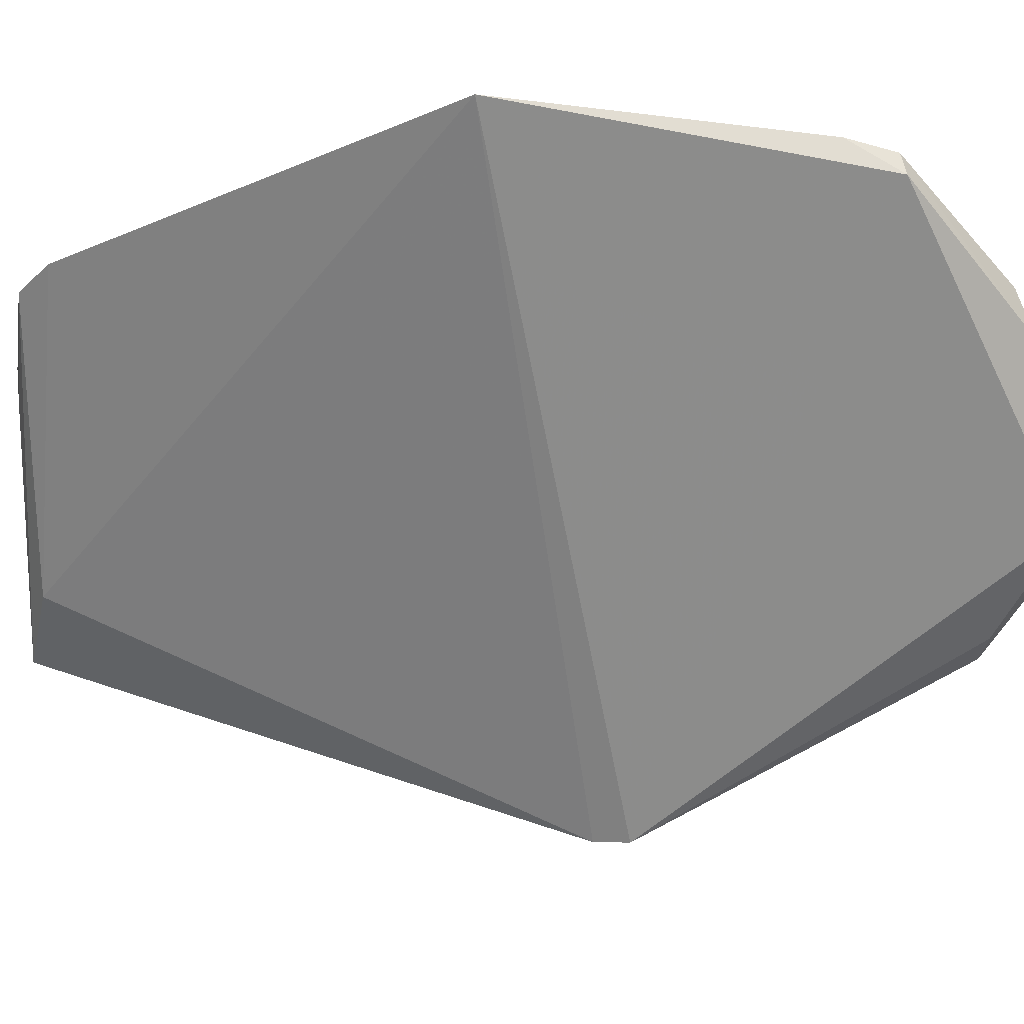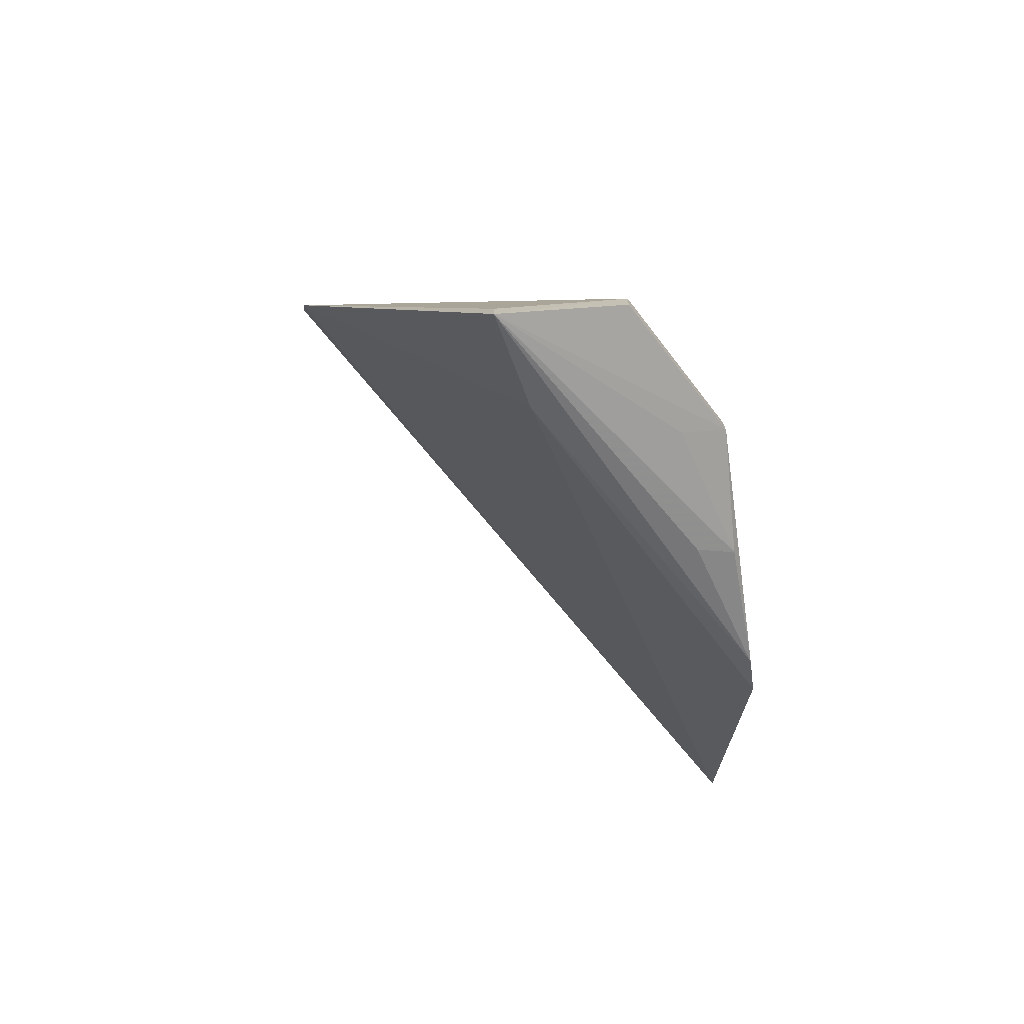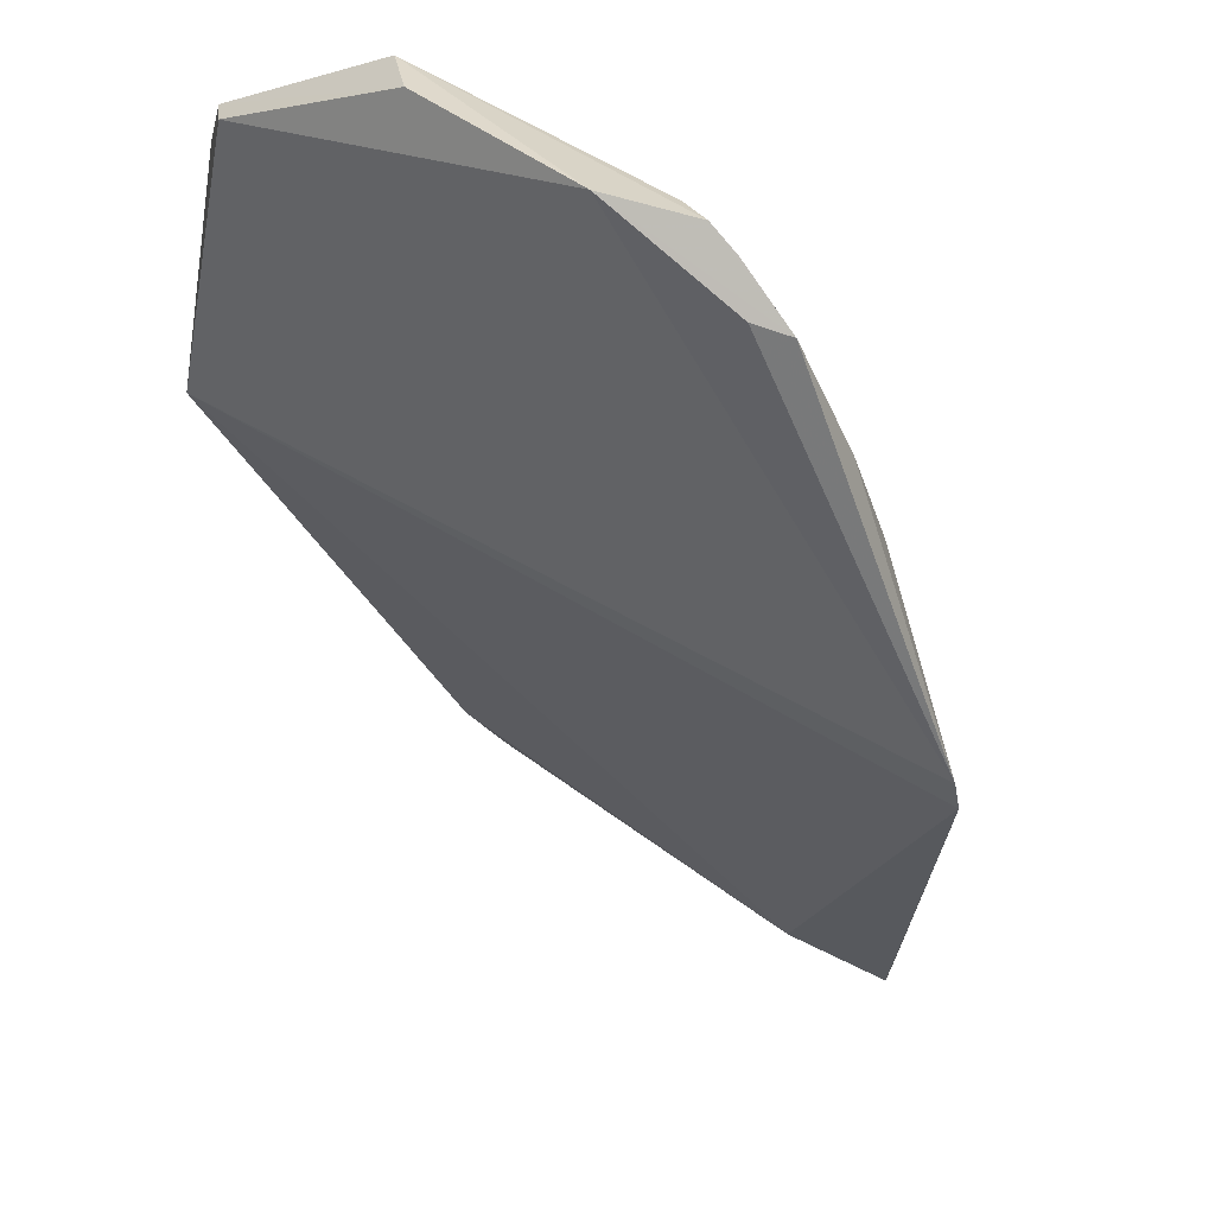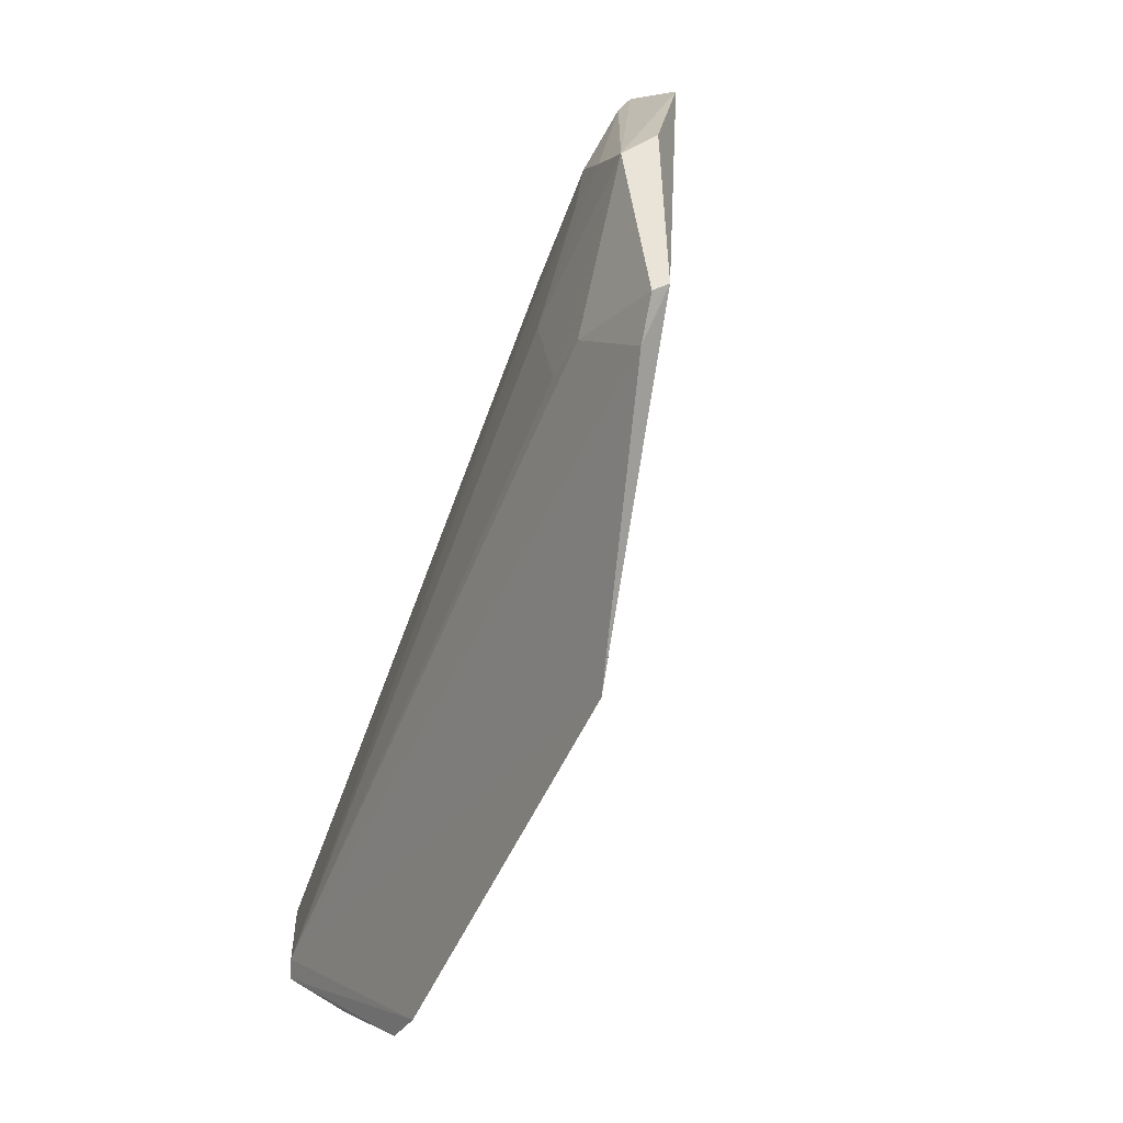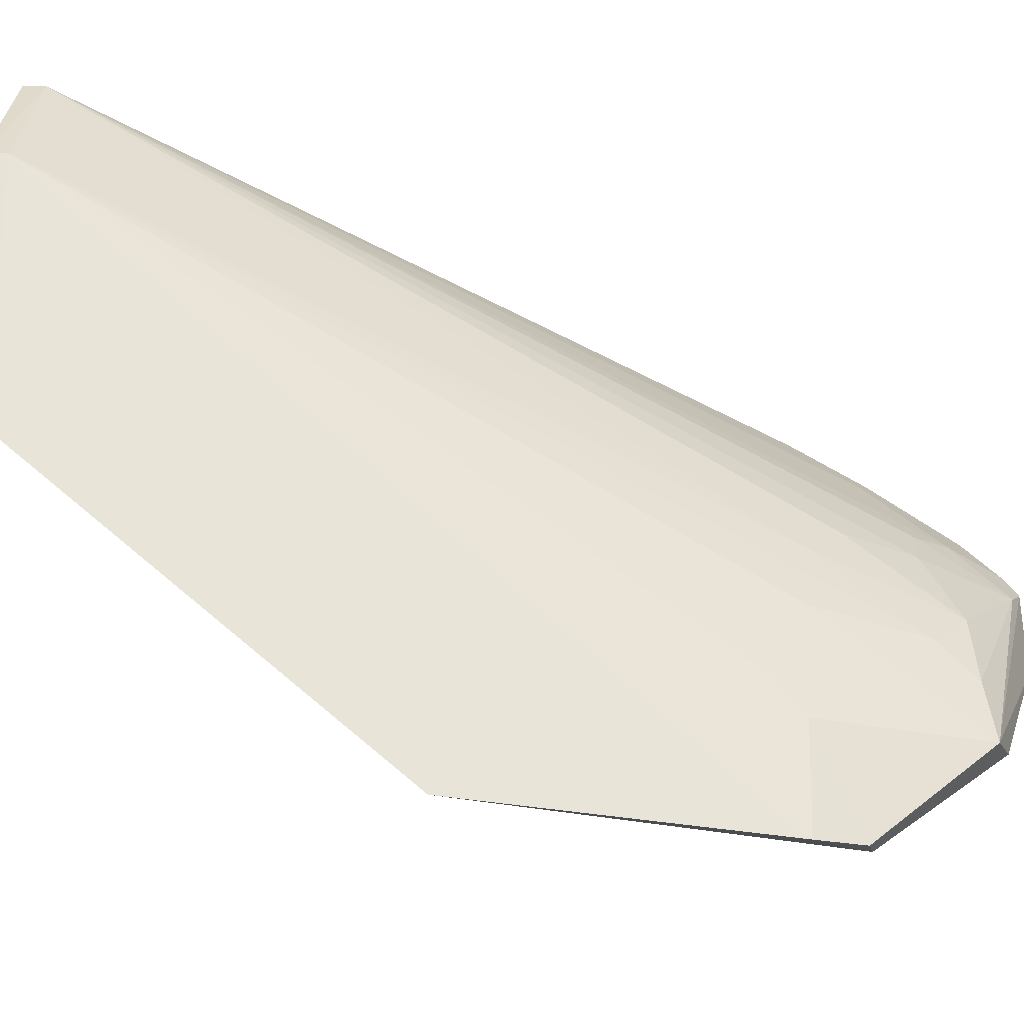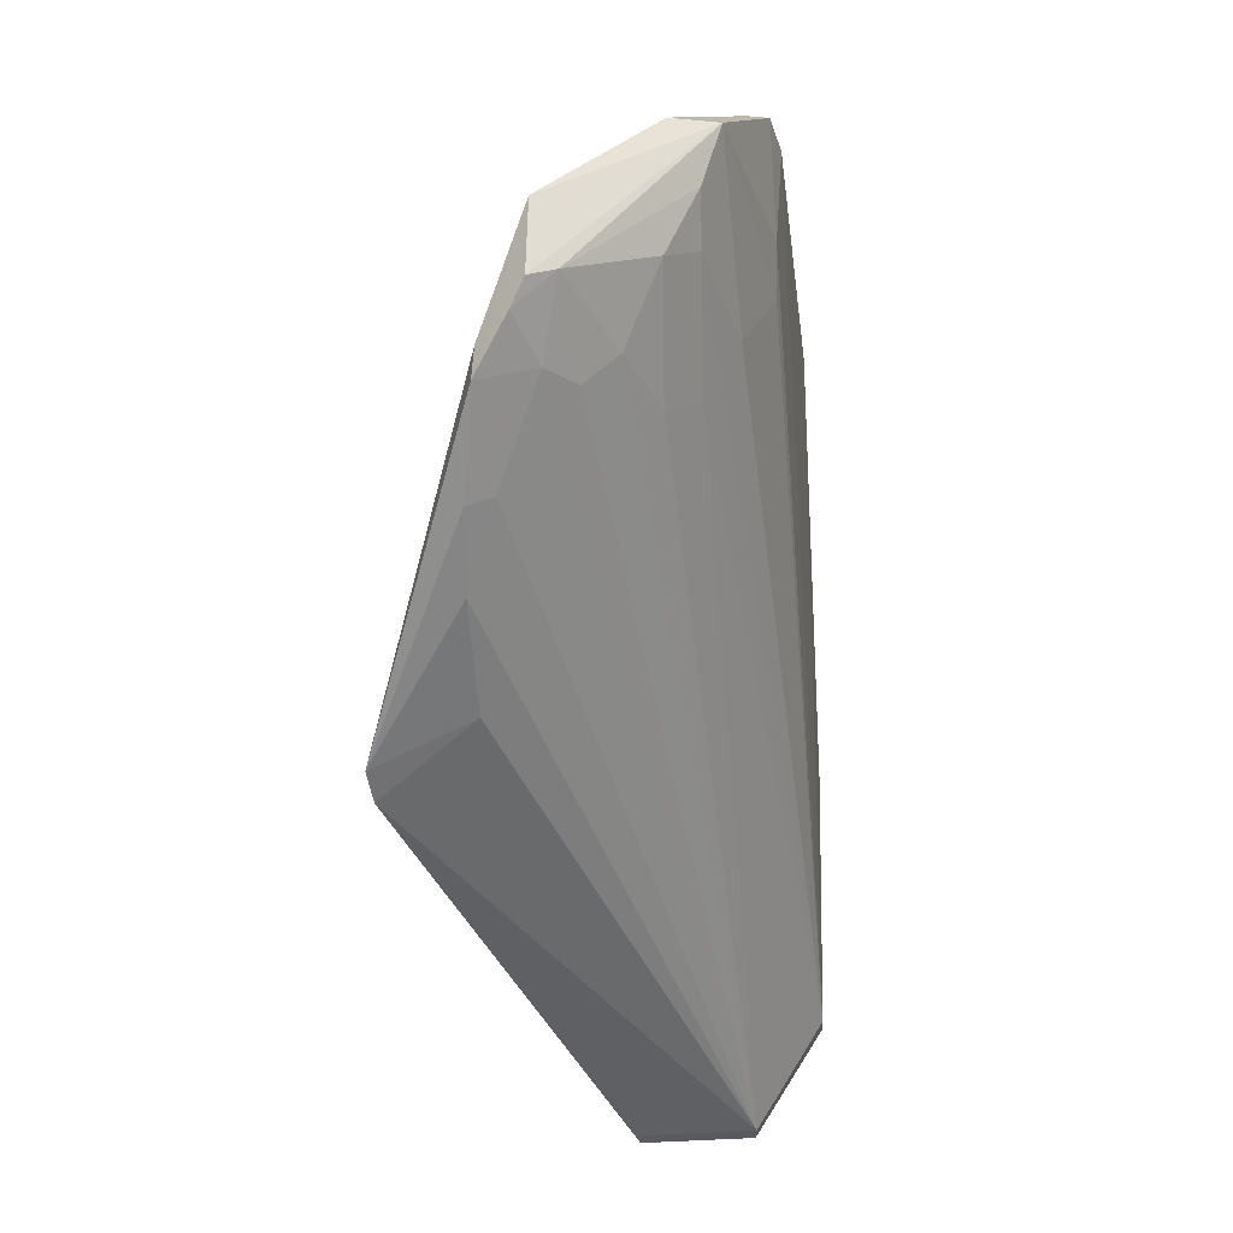
<metadata>
{"format":"obj","ext":"obj","renderer":"f3d","projection":"perspective","resolution":1024,"background":"white","views":[{"elev":-29.8,"azim":-91.9,"up":"+Y"},{"elev":-71.9,"azim":94.2,"up":"+Z"},{"elev":-40.2,"azim":-10.3,"up":"+Y"},{"elev":11.4,"azim":-127.1,"up":"+Z"},{"elev":66.8,"azim":-85.9,"up":"+Y"},{"elev":56.8,"azim":87.3,"up":"+Z"}]}
</metadata>
<code>
v 0.03469 0.04126 0.1055
v 0.06281 0.02504 0.06341
v 0.07374 0.063 0.004984
v 0.03563 0.07328 0.003746
v 0.0003702 0.07193 0.04965
v 0.07369 0.05006 0.002696
v 0.05272 0.03479 0.08242
v 0.02619 0.04186 0.1063
v 0.06362 0.05292 0.004691
v 0.01258 0.06016 0.1004
v 0.07371 0.05004 0.004905
v 0.06073 0.07167 0.002149
v 0.04195 0.0362 0.1003
v 0.05791 0.03541 0.07008
v 0.06147 0.02447 0.06715
v 0.03117 0.07373 0.007233
v 0.02678 0.05384 0.09832
v 0.0004128 0.06385 0.08864
v 0.04807 0.07197 0.002171
v 0.07367 0.06298 0.002636
v 0.01162 0.06622 0.08249
v 0.03902 0.04244 0.09809
v 0.03838 0.03662 0.1008
v 0.04837 0.03502 0.09059
v 0.06081 0.07158 0.004591
v 0.0331 0.04423 0.1043
v 0.01332 0.05483 0.1021
v 0.06074 0.06737 0.002218
v 0.04847 0.06837 0.00258
v 0.0002752 0.06618 0.0881
v 0.03716 0.03977 0.104
v 0.0346 0.04972 0.09417
v 0.04687 0.03788 0.08984
v 3.946e-05 0.06762 0.08299
v 0.02412 0.06184 0.08248
v 0.03161 0.05762 0.08247
v 0.01927 0.05771 0.09913
v 0.03833 0.04579 0.09448
v 0.03508 0.05362 0.08614
v 0.0158 0.06608 0.07843
v 0.02321 0.05767 0.0946
f 9 2 5
f 9 6 2
f 9 4 6
f 10 8 1
f 11 6 3
f 11 3 2
f 11 2 6
f 13 1 8
f 14 2 3
f 14 3 7
f 15 5 2
f 15 14 7
f 15 2 14
f 16 9 5
f 16 4 9
f 16 12 4
f 18 15 8
f 18 5 15
f 19 4 12
f 20 12 3
f 20 3 6
f 20 6 12
f 23 15 13
f 23 13 8
f 23 8 15
f 24 15 7
f 24 13 15
f 24 22 13
f 25 16 5
f 25 12 16
f 25 3 12
f 26 10 1
f 27 18 8
f 27 8 10
f 28 19 12
f 28 12 6
f 28 6 19
f 29 19 6
f 29 6 4
f 29 4 19
f 30 10 21
f 30 27 10
f 30 18 27
f 31 1 13
f 31 13 22
f 31 26 1
f 31 22 26
f 32 17 26
f 33 3 22
f 33 22 24
f 33 24 7
f 33 7 3
f 34 25 5
f 34 21 25
f 34 30 21
f 34 5 18
f 34 18 30
f 36 3 25
f 37 26 17
f 37 10 26
f 37 35 10
f 38 22 3
f 38 3 32
f 38 32 26
f 38 26 22
f 39 32 3
f 39 17 32
f 39 36 17
f 39 3 36
f 40 35 25
f 40 25 21
f 40 21 10
f 40 10 35
f 41 17 36
f 41 37 17
f 41 35 37
f 41 36 25
f 41 25 35

</code>
